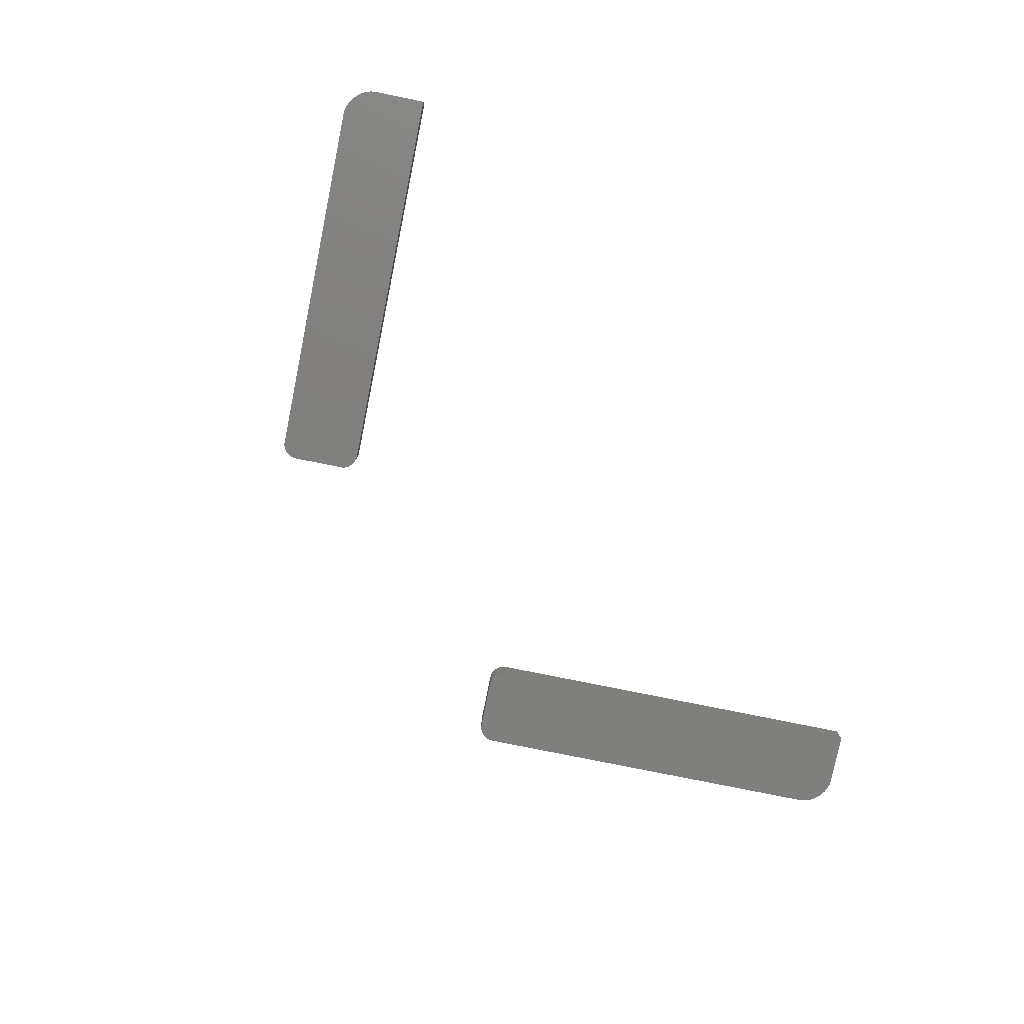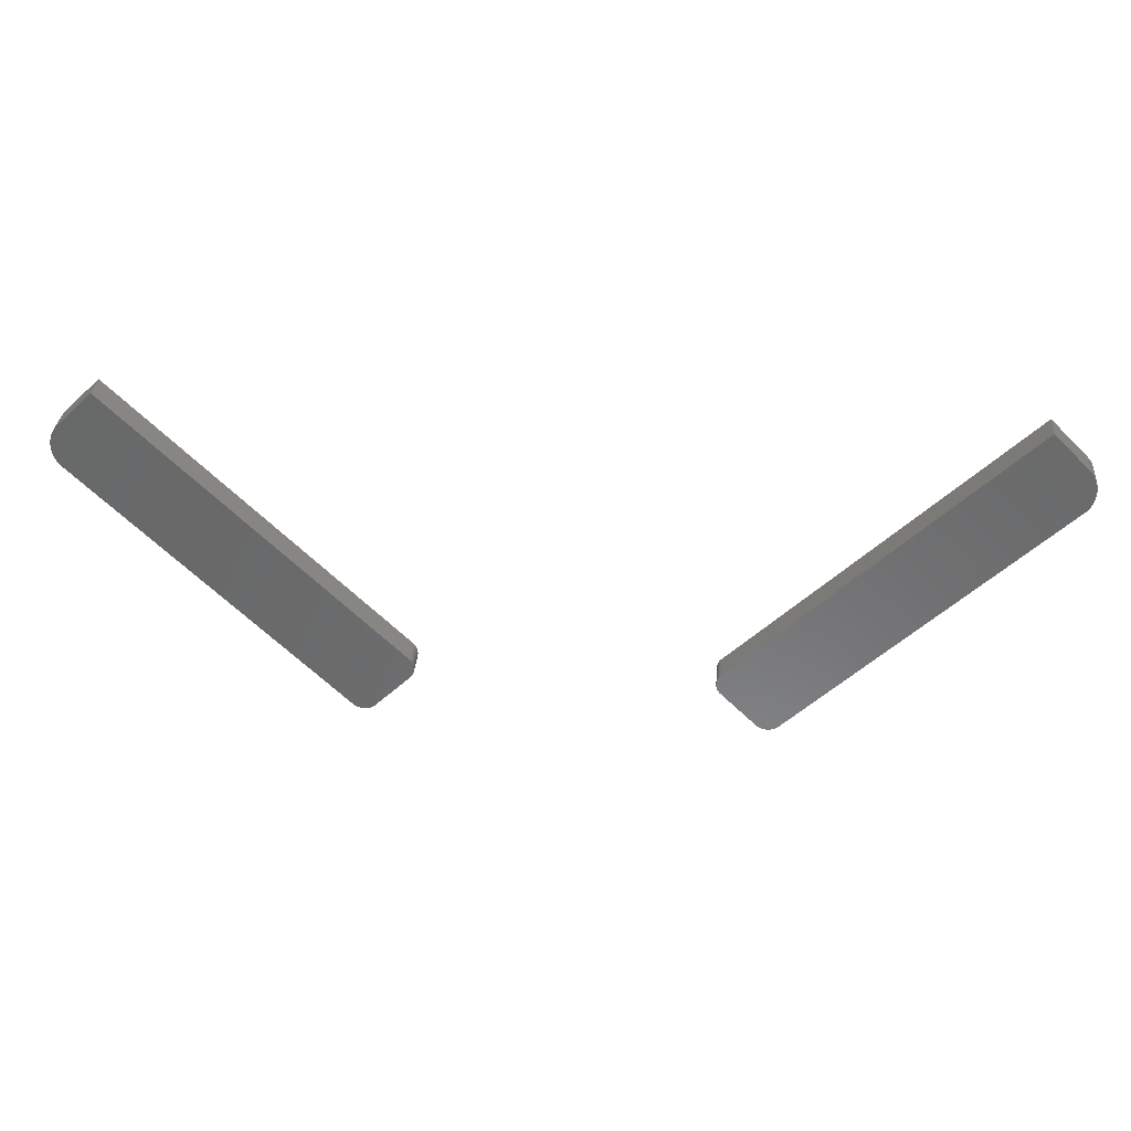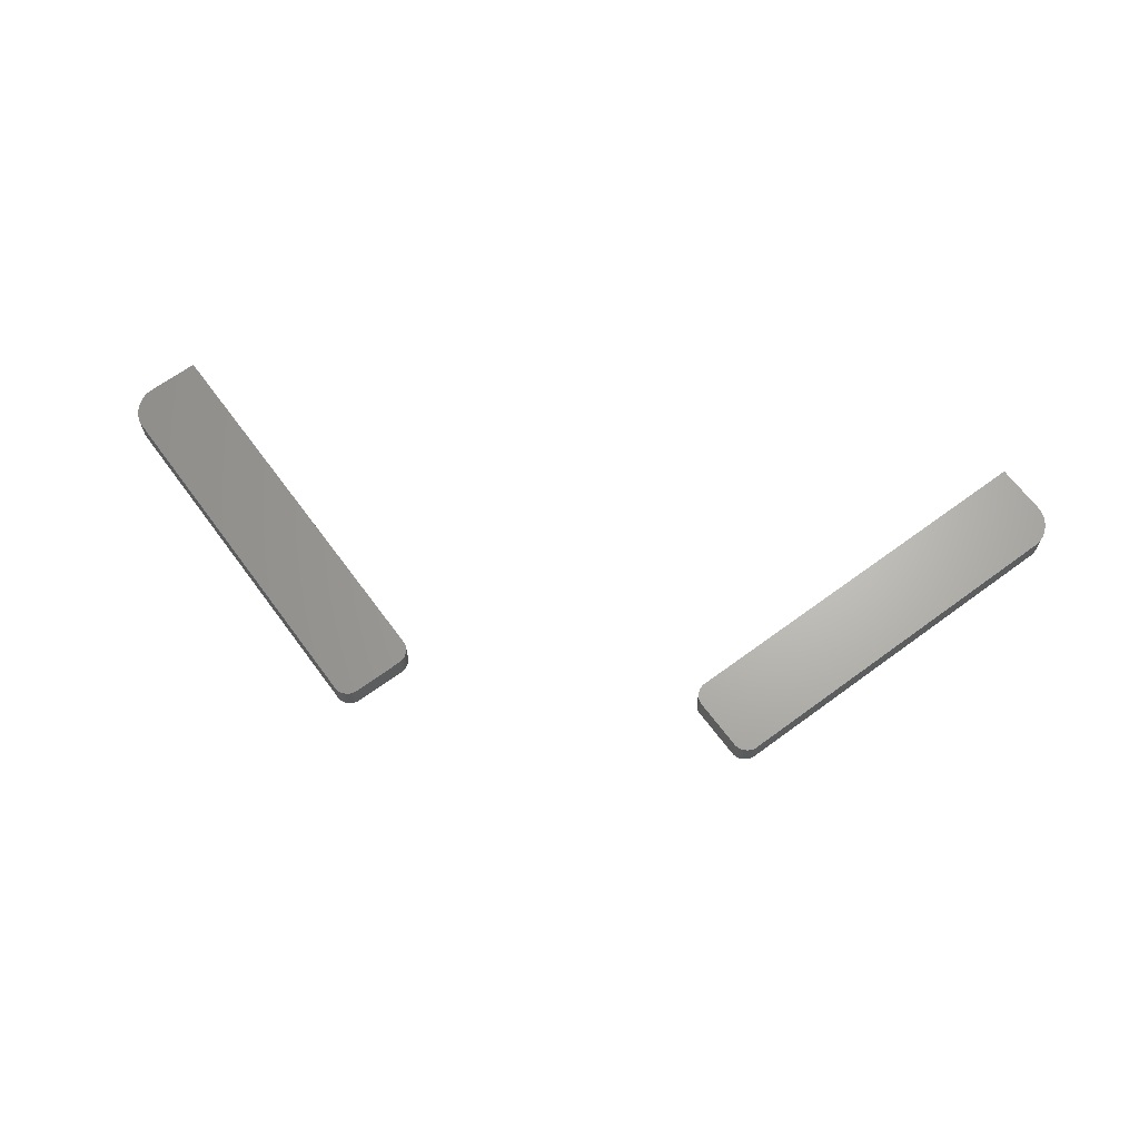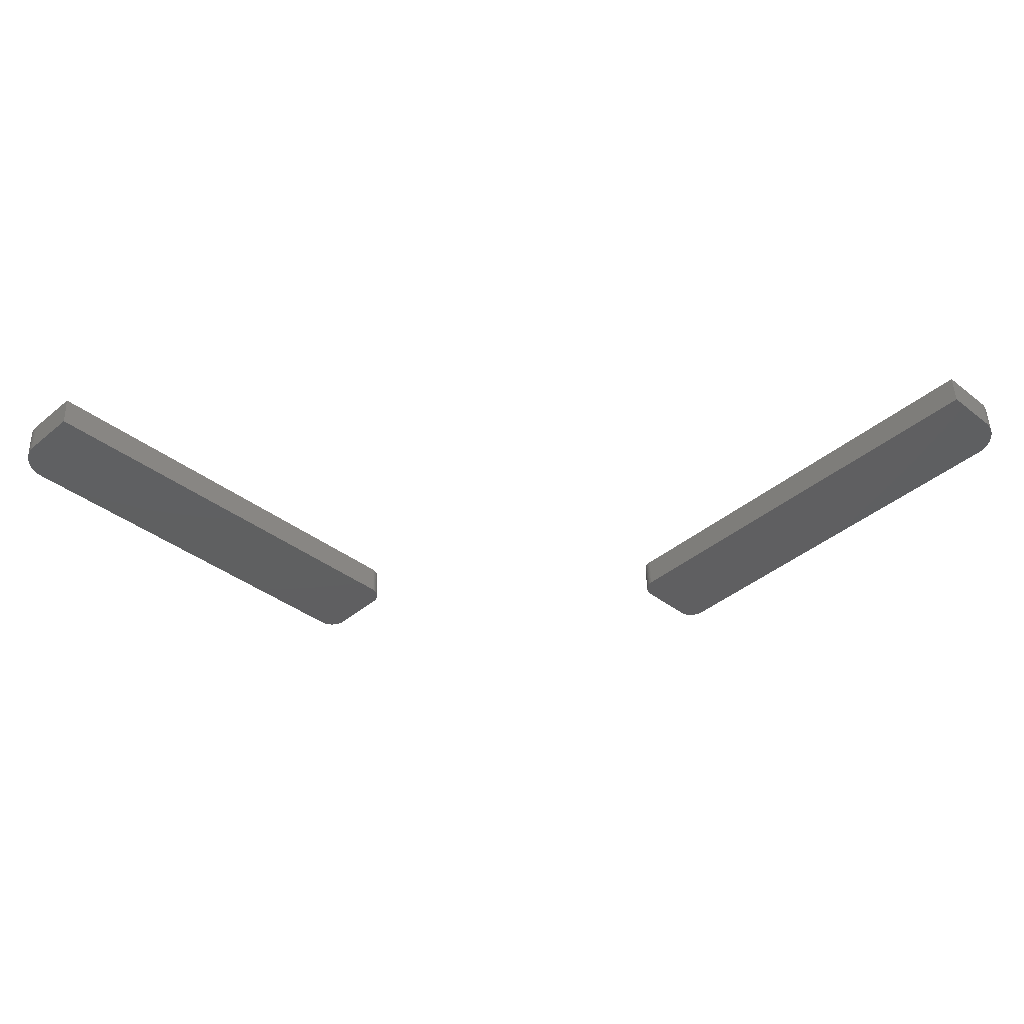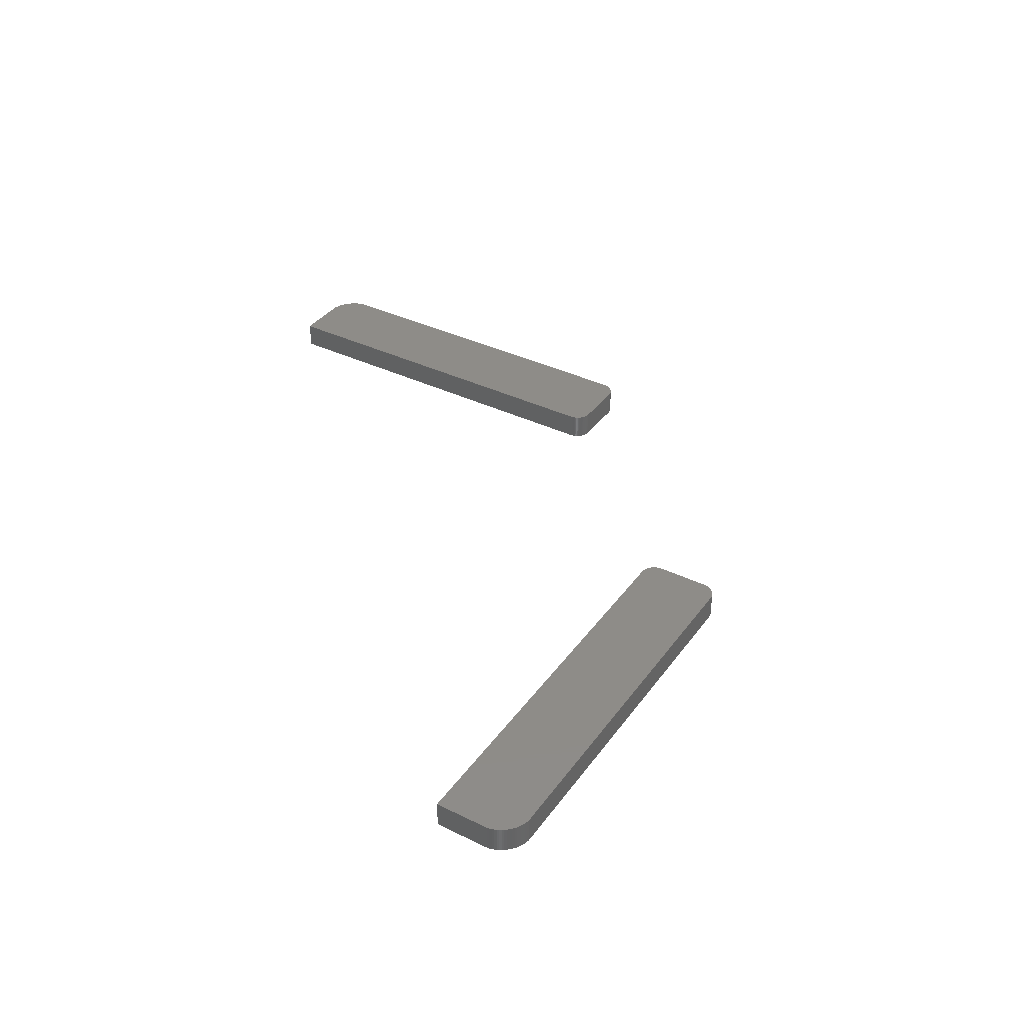
<metadata>
{"format":"stl","ext":"stl","renderer":"f3d","projection":"perspective","resolution":1024,"background":"white","views":[{"elev":-79.5,"azim":123.6,"up":"+Z"},{"elev":33.3,"azim":5.0,"up":"+Y"},{"elev":65.9,"azim":8.5,"up":"+Z"},{"elev":50.6,"azim":178.1,"up":"+Y"},{"elev":37.6,"azim":-103.1,"up":"+Z"}]}
</metadata>
<code>
# stl→obj: 256 verts, 504 faces
v -7.022 -4.973 2.5
v -7.058 -4.995 2.5
v -6.957 -4.92 2.5
v -7.096 -5.014 2.5
v -6.988 -4.948 2.5
v -7.135 -5.031 2.5
v -7.176 -5.044 2.5
v -7.219 -5.054 2.5
v -7.262 -5.061 2.5
v -7.305 -5.066 2.5
v -7.349 -5.067 2.5
v -5.44 -3.112 2.5
v -5.586 -2.764 2.5
v -5.445 -3.069 2.5
v -5.586 -3.548 2.5
v -5.533 -3.484 2.5
v -5.558 -3.518 2.5
v -5.511 -3.448 2.5
v -5.492 -3.41 2.5
v -5.475 -3.371 2.5
v -5.462 -3.33 2.5
v -5.452 -3.287 2.5
v -5.445 -3.244 2.5
v -5.44 -3.2 2.5
v -5.439 -3.156 2.5
v -5.475 -2.942 2.5
v -5.462 -2.983 2.5
v -5.492 -2.902 2.5
v -5.511 -2.865 2.5
v -5.558 -2.795 2.5
v -5.533 -2.829 2.5
v -5.452 -3.025 2.5
v -7.741 -4.92 2.5
v -17.53 5.975 2.5
v -17.34 6.251 2.5
v -17.57 5.896 2.5
v 7.564 -5.031 2.5
v 7.741 -4.92 2.5
v 7.603 -5.014 2.5
v -17.45 6.122 2.5
v -17.4 6.189 2.5
v -17.49 6.051 2.5
v -17.59 5.813 2.5
v -17.61 5.729 2.5
v -17.63 5.643 2.5
v -17.64 5.555 2.5
v -17.64 5.467 2.5
v -17.34 4.683 2.5
v -17.63 5.291 2.5
v -17.64 5.379 2.5
v -17.59 5.12 2.5
v -17.57 5.038 2.5
v -17.49 4.883 2.5
v -17.53 4.959 2.5
v -17.4 4.745 2.5
v -17.45 4.812 2.5
v -17.61 5.205 2.5
v -15.97 7.623 2.5
v -7.677 -4.973 2.5
v -7.711 -4.948 2.5
v -7.641 -4.995 2.5
v -7.603 -5.014 2.5
v -7.564 -5.031 2.5
v -7.523 -5.044 2.5
v -7.48 -5.054 2.5
v -7.437 -5.061 2.5
v -7.394 -5.066 2.5
v 6.957 -4.92 2.5
v 7.349 -5.067 2.5
v 7.305 -5.066 2.5
v 7.711 -4.948 2.5
v 7.677 -4.973 2.5
v 7.641 -4.995 2.5
v 7.523 -5.044 2.5
v 7.48 -5.054 2.5
v 7.437 -5.061 2.5
v 7.394 -5.066 2.5
v 17.34 4.683 2.5
v 5.586 -2.764 2.5
v 17.4 6.189 2.5
v 17.45 6.122 2.5
v 17.34 6.251 2.5
v 17.61 5.205 2.5
v 17.59 5.12 2.5
v 17.45 4.812 2.5
v 17.4 4.745 2.5
v 17.49 4.883 2.5
v 17.53 4.959 2.5
v 17.57 5.038 2.5
v 17.63 5.291 2.5
v 17.64 5.379 2.5
v 17.64 5.467 2.5
v 17.64 5.555 2.5
v 17.63 5.643 2.5
v 17.57 5.896 2.5
v 17.59 5.813 2.5
v 17.53 5.975 2.5
v 17.49 6.051 2.5
v 17.61 5.729 2.5
v 15.97 7.623 2.5
v 5.445 -3.244 2.5
v 5.44 -3.2 2.5
v 5.586 -3.548 2.5
v 5.558 -2.795 2.5
v 5.533 -2.829 2.5
v 5.511 -2.865 2.5
v 5.492 -2.902 2.5
v 5.475 -2.942 2.5
v 5.462 -2.983 2.5
v 5.452 -3.025 2.5
v 5.445 -3.069 2.5
v 5.44 -3.112 2.5
v 5.439 -3.156 2.5
v 5.452 -3.287 2.5
v 5.462 -3.33 2.5
v 5.511 -3.448 2.5
v 5.492 -3.41 2.5
v 5.533 -3.484 2.5
v 5.558 -3.518 2.5
v 5.475 -3.371 2.5
v 6.988 -4.948 2.5
v 7.022 -4.973 2.5
v 7.058 -4.995 2.5
v 7.096 -5.014 2.5
v 7.135 -5.031 2.5
v 7.176 -5.044 2.5
v 7.219 -5.054 2.5
v 7.262 -5.061 2.5
v -6.957 -4.92 3.5
v -7.058 -4.995 3.5
v -7.022 -4.973 3.5
v -7.096 -5.014 3.5
v -6.988 -4.948 3.5
v -7.135 -5.031 3.5
v -7.176 -5.044 3.5
v -7.219 -5.054 3.5
v -7.262 -5.061 3.5
v -7.305 -5.066 3.5
v -7.349 -5.067 3.5
v -5.445 -3.069 3.5
v -5.586 -2.764 3.5
v -5.44 -3.112 3.5
v -5.558 -3.518 3.5
v -5.533 -3.484 3.5
v -5.586 -3.548 3.5
v -5.511 -3.448 3.5
v -5.492 -3.41 3.5
v -5.475 -3.371 3.5
v -5.462 -3.33 3.5
v -5.452 -3.287 3.5
v -5.445 -3.244 3.5
v -5.44 -3.2 3.5
v -5.439 -3.156 3.5
v -5.462 -2.983 3.5
v -5.475 -2.942 3.5
v -5.511 -2.865 3.5
v -5.492 -2.902 3.5
v -5.533 -2.829 3.5
v -5.558 -2.795 3.5
v -5.452 -3.025 3.5
v -7.741 -4.92 3.5
v -17.57 5.896 3.5
v -17.34 6.251 3.5
v -17.53 5.975 3.5
v 7.603 -5.014 3.5
v 7.741 -4.92 3.5
v 7.564 -5.031 3.5
v -17.4 6.189 3.5
v -17.45 6.122 3.5
v -17.49 6.051 3.5
v -17.59 5.813 3.5
v -17.61 5.729 3.5
v -17.63 5.643 3.5
v -17.64 5.555 3.5
v -17.64 5.467 3.5
v -17.64 5.379 3.5
v -17.63 5.291 3.5
v -17.34 4.683 3.5
v -17.57 5.038 3.5
v -17.59 5.12 3.5
v -17.53 4.959 3.5
v -17.49 4.883 3.5
v -17.45 4.812 3.5
v -17.4 4.745 3.5
v -17.61 5.205 3.5
v -15.97 7.623 3.5
v -7.711 -4.948 3.5
v -7.677 -4.973 3.5
v -7.641 -4.995 3.5
v -7.603 -5.014 3.5
v -7.564 -5.031 3.5
v -7.523 -5.044 3.5
v -7.48 -5.054 3.5
v -7.437 -5.061 3.5
v -7.394 -5.066 3.5
v 7.305 -5.066 3.5
v 7.349 -5.067 3.5
v 6.957 -4.92 3.5
v 7.677 -4.973 3.5
v 7.711 -4.948 3.5
v 7.641 -4.995 3.5
v 7.523 -5.044 3.5
v 7.48 -5.054 3.5
v 7.437 -5.061 3.5
v 7.394 -5.066 3.5
v 5.586 -2.764 3.5
v 17.34 4.683 3.5
v 17.34 6.251 3.5
v 17.45 6.122 3.5
v 17.4 6.189 3.5
v 17.59 5.12 3.5
v 17.61 5.205 3.5
v 17.4 4.745 3.5
v 17.45 4.812 3.5
v 17.49 4.883 3.5
v 17.53 4.959 3.5
v 17.57 5.038 3.5
v 17.63 5.291 3.5
v 17.64 5.379 3.5
v 17.64 5.467 3.5
v 17.63 5.643 3.5
v 17.64 5.555 3.5
v 17.59 5.813 3.5
v 17.57 5.896 3.5
v 17.49 6.051 3.5
v 17.53 5.975 3.5
v 17.61 5.729 3.5
v 15.97 7.623 3.5
v 5.586 -3.548 3.5
v 5.44 -3.2 3.5
v 5.445 -3.244 3.5
v 5.533 -2.829 3.5
v 5.558 -2.795 3.5
v 5.511 -2.865 3.5
v 5.492 -2.902 3.5
v 5.475 -2.942 3.5
v 5.462 -2.983 3.5
v 5.452 -3.025 3.5
v 5.445 -3.069 3.5
v 5.44 -3.112 3.5
v 5.439 -3.156 3.5
v 5.462 -3.33 3.5
v 5.452 -3.287 3.5
v 5.492 -3.41 3.5
v 5.511 -3.448 3.5
v 5.558 -3.518 3.5
v 5.533 -3.484 3.5
v 5.475 -3.371 3.5
v 7.022 -4.973 3.5
v 6.988 -4.948 3.5
v 7.058 -4.995 3.5
v 7.096 -5.014 3.5
v 7.135 -5.031 3.5
v 7.176 -5.044 3.5
v 7.219 -5.054 3.5
v 7.262 -5.061 3.5
f 1 2 3
f 2 4 3
f 1 3 5
f 3 4 6
f 7 3 6
f 7 8 3
f 3 8 9
f 10 3 9
f 10 11 3
f 12 13 14
f 15 16 17
f 15 18 16
f 15 19 18
f 15 20 19
f 15 21 20
f 15 22 21
f 15 23 22
f 15 24 23
f 15 25 24
f 26 27 13
f 28 13 29
f 13 30 31
f 29 13 31
f 28 26 13
f 13 27 32
f 14 13 32
f 12 25 13
f 13 25 15
f 3 13 15
f 3 33 13
f 34 35 36
f 37 38 39
f 40 41 35
f 42 40 35
f 34 42 35
f 36 35 43
f 43 35 44
f 44 35 45
f 45 35 46
f 46 35 47
f 48 49 50
f 51 48 52
f 48 53 54
f 55 56 48
f 48 56 53
f 52 48 54
f 51 57 48
f 48 57 49
f 47 48 50
f 47 35 48
f 48 35 58
f 13 48 58
f 13 33 48
f 3 11 33
f 33 59 60
f 33 61 59
f 33 62 61
f 33 63 62
f 33 64 63
f 33 65 64
f 33 66 65
f 33 67 66
f 33 11 67
f 68 69 70
f 71 72 38
f 38 72 73
f 39 38 73
f 37 74 38
f 38 74 75
f 76 38 75
f 76 77 38
f 38 77 69
f 78 38 79
f 80 81 82
f 83 84 78
f 78 85 86
f 78 87 85
f 78 88 87
f 78 89 88
f 78 84 89
f 90 83 78
f 91 90 78
f 92 91 78
f 93 82 94
f 95 96 82
f 97 82 98
f 82 81 98
f 95 82 97
f 96 99 82
f 82 99 94
f 92 82 93
f 92 78 82
f 82 78 100
f 100 78 79
f 101 102 103
f 104 79 105
f 105 79 106
f 106 79 107
f 107 79 108
f 108 79 109
f 109 79 110
f 110 79 111
f 111 79 112
f 112 79 113
f 114 103 115
f 116 117 103
f 118 103 119
f 118 116 103
f 103 117 120
f 115 103 120
f 114 101 103
f 103 102 113
f 79 103 113
f 79 68 103
f 79 38 68
f 68 38 69
f 121 68 122
f 122 68 123
f 123 68 124
f 124 68 125
f 125 68 126
f 126 68 127
f 127 68 128
f 128 68 70
f 129 130 131
f 129 132 130
f 133 129 131
f 134 132 129
f 134 129 135
f 129 136 135
f 137 136 129
f 137 129 138
f 129 139 138
f 140 141 142
f 143 144 145
f 144 146 145
f 146 147 145
f 147 148 145
f 148 149 145
f 149 150 145
f 150 151 145
f 151 152 145
f 152 153 145
f 141 154 155
f 156 141 157
f 158 159 141
f 158 141 156
f 141 155 157
f 160 154 141
f 160 141 140
f 141 153 142
f 145 153 141
f 145 141 129
f 141 161 129
f 162 163 164
f 165 166 167
f 163 168 169
f 163 169 170
f 163 170 164
f 171 163 162
f 172 163 171
f 173 163 172
f 174 163 173
f 175 163 174
f 176 177 178
f 179 178 180
f 181 182 178
f 178 183 184
f 182 183 178
f 181 178 179
f 178 185 180
f 177 185 178
f 176 178 175
f 178 163 175
f 186 163 178
f 186 178 141
f 178 161 141
f 161 139 129
f 187 188 161
f 188 189 161
f 189 190 161
f 190 191 161
f 191 192 161
f 192 193 161
f 193 194 161
f 194 195 161
f 195 139 161
f 196 197 198
f 166 199 200
f 201 199 166
f 201 166 165
f 166 202 167
f 203 202 166
f 203 166 204
f 166 205 204
f 197 205 166
f 206 166 207
f 208 209 210
f 207 211 212
f 213 214 207
f 214 215 207
f 215 216 207
f 216 217 207
f 217 211 207
f 207 212 218
f 207 218 219
f 207 219 220
f 221 208 222
f 208 223 224
f 225 208 226
f 225 209 208
f 226 208 224
f 208 227 223
f 221 227 208
f 222 208 220
f 208 207 220
f 228 207 208
f 206 207 228
f 229 230 231
f 232 206 233
f 234 206 232
f 235 206 234
f 236 206 235
f 237 206 236
f 238 206 237
f 239 206 238
f 240 206 239
f 241 206 240
f 242 229 243
f 229 244 245
f 246 229 247
f 229 245 247
f 248 244 229
f 248 229 242
f 229 231 243
f 241 230 229
f 241 229 206
f 229 198 206
f 198 166 206
f 197 166 198
f 249 198 250
f 251 198 249
f 252 198 251
f 253 198 252
f 254 198 253
f 255 198 254
f 256 198 255
f 196 198 256
f 9 138 10
f 9 137 138
f 8 137 9
f 8 136 137
f 7 136 8
f 7 135 136
f 6 135 7
f 6 134 135
f 4 134 6
f 4 132 134
f 2 132 4
f 2 130 132
f 1 130 2
f 1 131 130
f 5 131 1
f 5 133 131
f 3 133 5
f 3 129 133
f 15 129 3
f 15 145 129
f 17 145 15
f 17 143 145
f 16 143 17
f 16 144 143
f 18 144 16
f 18 146 144
f 19 146 18
f 19 147 146
f 20 147 19
f 20 148 147
f 21 148 20
f 21 149 148
f 22 149 21
f 22 150 149
f 23 150 22
f 23 151 150
f 24 151 23
f 24 152 151
f 25 152 24
f 25 153 152
f 12 153 25
f 12 142 153
f 14 142 12
f 14 140 142
f 32 140 14
f 32 160 140
f 27 160 32
f 27 154 160
f 26 154 27
f 26 155 154
f 28 155 26
f 28 157 155
f 29 157 28
f 29 156 157
f 31 156 29
f 31 158 156
f 30 158 31
f 30 159 158
f 13 159 30
f 13 141 159
f 58 141 13
f 58 186 141
f 35 186 58
f 35 163 186
f 41 163 35
f 41 168 163
f 40 168 41
f 40 169 168
f 42 169 40
f 42 170 169
f 34 170 42
f 34 164 170
f 36 164 34
f 36 162 164
f 43 162 36
f 43 171 162
f 44 171 43
f 44 172 171
f 45 172 44
f 45 173 172
f 46 173 45
f 46 174 173
f 47 174 46
f 47 175 174
f 50 175 47
f 50 176 175
f 49 176 50
f 49 177 176
f 57 177 49
f 57 185 177
f 51 185 57
f 51 180 185
f 52 180 51
f 52 179 180
f 54 179 52
f 54 181 179
f 53 181 54
f 53 182 181
f 56 182 53
f 56 183 182
f 55 183 56
f 55 184 183
f 48 184 55
f 48 178 184
f 33 178 48
f 33 161 178
f 60 161 33
f 60 187 161
f 59 187 60
f 59 188 187
f 61 188 59
f 61 189 188
f 62 189 61
f 62 190 189
f 63 190 62
f 63 191 190
f 64 191 63
f 64 192 191
f 65 192 64
f 65 193 192
f 66 193 65
f 66 194 193
f 67 194 66
f 67 195 194
f 11 195 67
f 11 139 195
f 10 139 11
f 10 138 139
f 76 205 77
f 76 204 205
f 75 204 76
f 75 203 204
f 74 203 75
f 74 202 203
f 37 202 74
f 37 167 202
f 39 167 37
f 39 165 167
f 73 165 39
f 73 201 165
f 72 201 73
f 72 199 201
f 71 199 72
f 71 200 199
f 38 200 71
f 38 166 200
f 78 166 38
f 78 207 166
f 86 207 78
f 86 213 207
f 85 213 86
f 85 214 213
f 87 214 85
f 87 215 214
f 88 215 87
f 88 216 215
f 89 216 88
f 89 217 216
f 84 217 89
f 84 211 217
f 83 211 84
f 83 212 211
f 90 212 83
f 90 218 212
f 91 218 90
f 91 219 218
f 92 219 91
f 92 220 219
f 93 220 92
f 93 222 220
f 94 222 93
f 94 221 222
f 99 221 94
f 99 227 221
f 96 227 99
f 96 223 227
f 95 223 96
f 95 224 223
f 97 224 95
f 97 226 224
f 98 226 97
f 98 225 226
f 81 225 98
f 81 209 225
f 80 209 81
f 80 210 209
f 82 210 80
f 82 208 210
f 100 208 82
f 100 228 208
f 79 228 100
f 79 206 228
f 104 206 79
f 104 233 206
f 105 233 104
f 105 232 233
f 106 232 105
f 106 234 232
f 107 234 106
f 107 235 234
f 108 235 107
f 108 236 235
f 109 236 108
f 109 237 236
f 110 237 109
f 110 238 237
f 111 238 110
f 111 239 238
f 112 239 111
f 112 240 239
f 113 240 112
f 113 241 240
f 102 241 113
f 102 230 241
f 101 230 102
f 101 231 230
f 114 231 101
f 114 243 231
f 115 243 114
f 115 242 243
f 120 242 115
f 120 248 242
f 117 248 120
f 117 244 248
f 116 244 117
f 116 245 244
f 118 245 116
f 118 247 245
f 119 247 118
f 119 246 247
f 103 246 119
f 103 229 246
f 68 229 103
f 68 198 229
f 121 198 68
f 121 250 198
f 122 250 121
f 122 249 250
f 123 249 122
f 123 251 249
f 124 251 123
f 124 252 251
f 125 252 124
f 125 253 252
f 126 253 125
f 126 254 253
f 127 254 126
f 127 255 254
f 128 255 127
f 128 256 255
f 70 256 128
f 70 196 256
f 69 196 70
f 69 197 196
f 77 197 69
f 77 205 197

</code>
